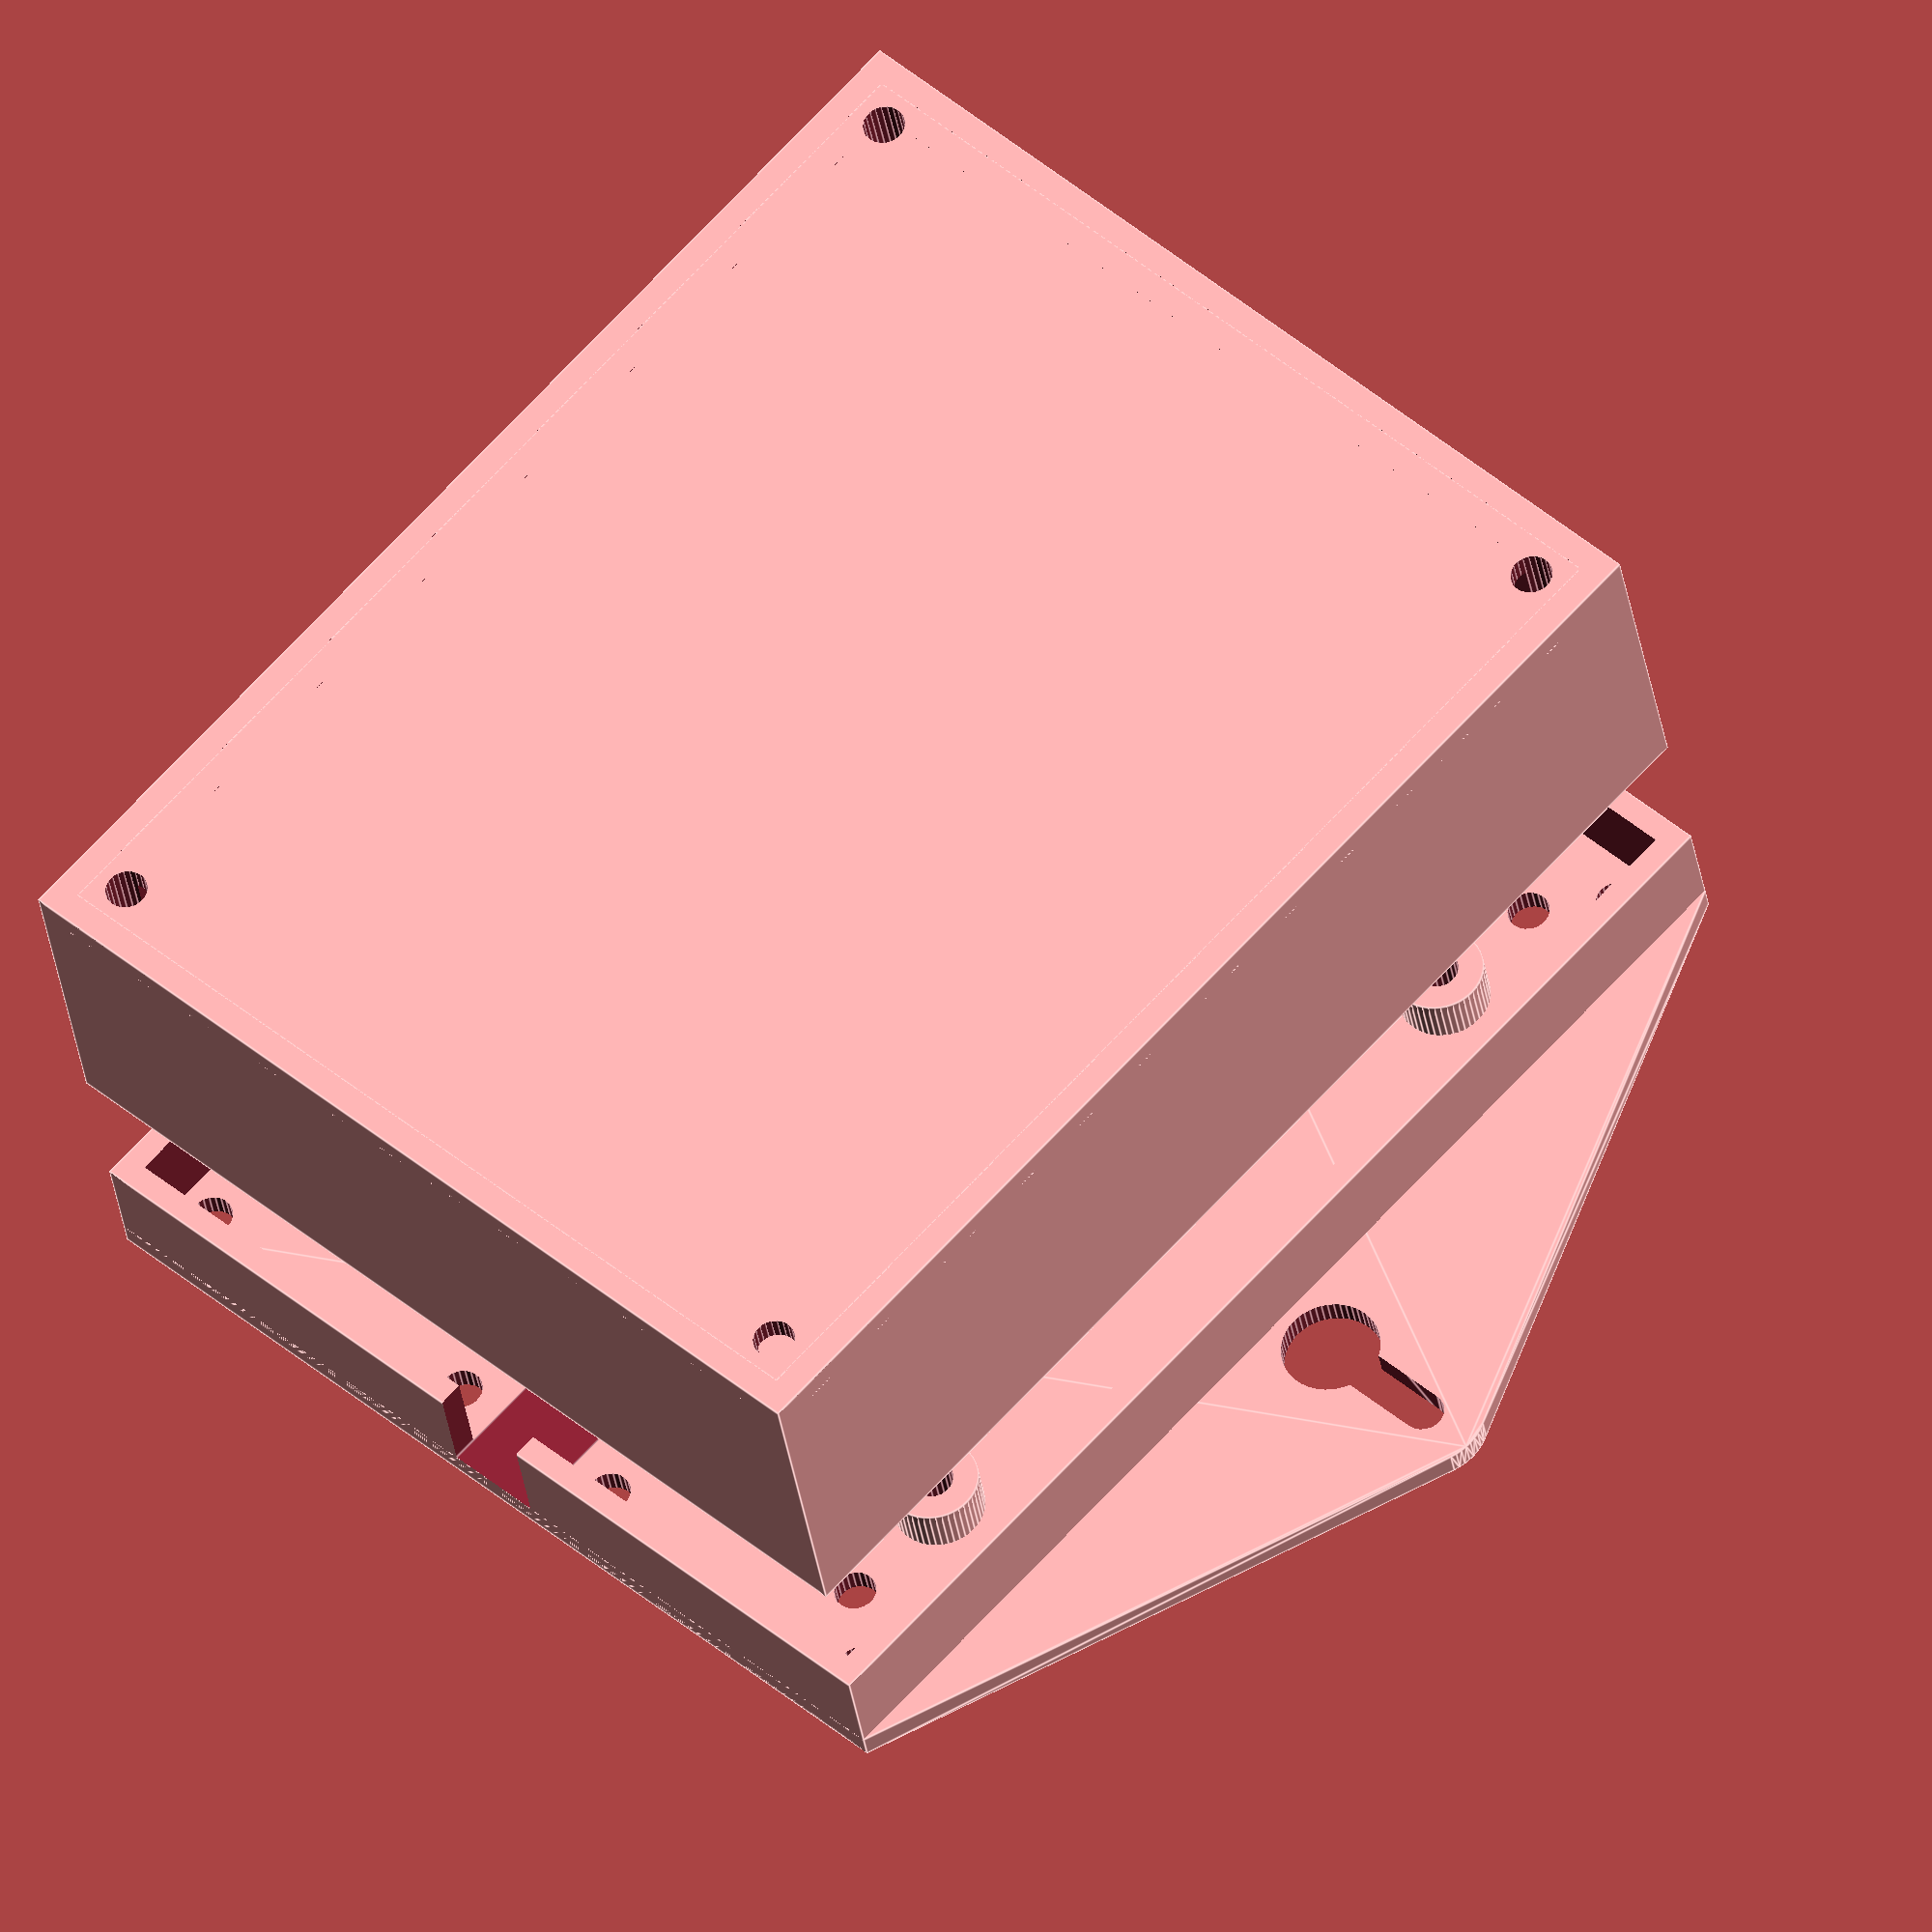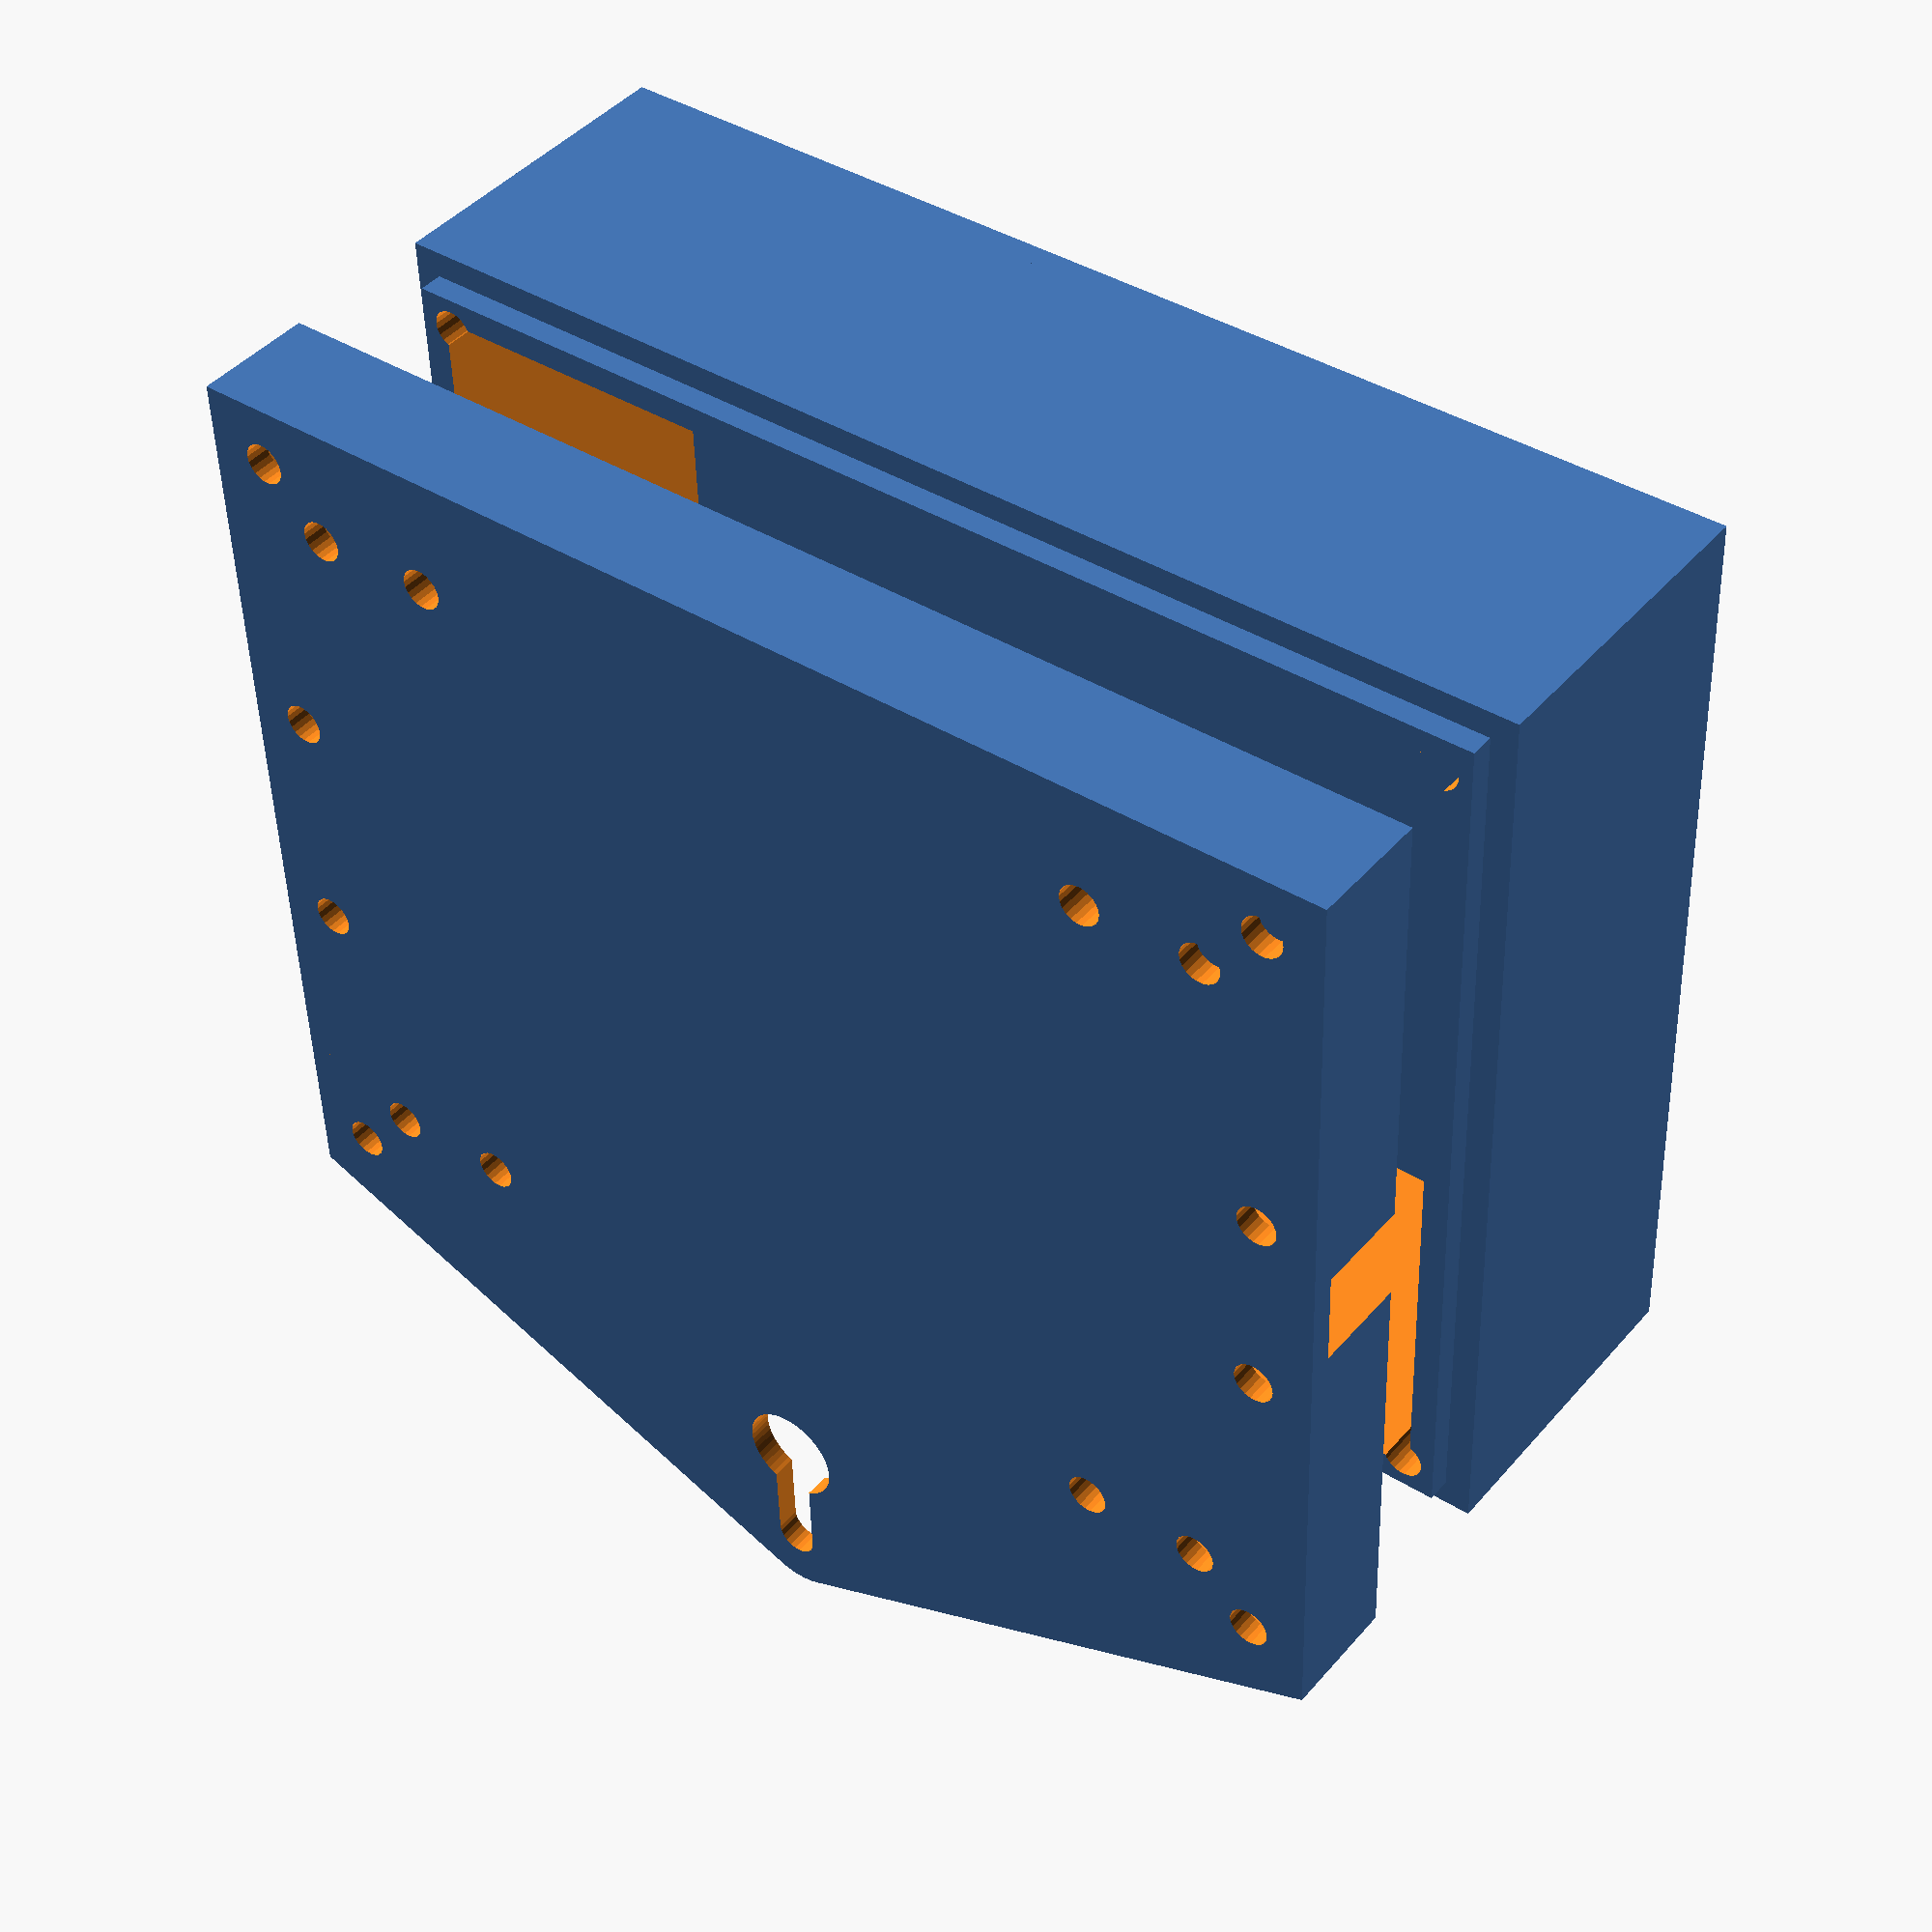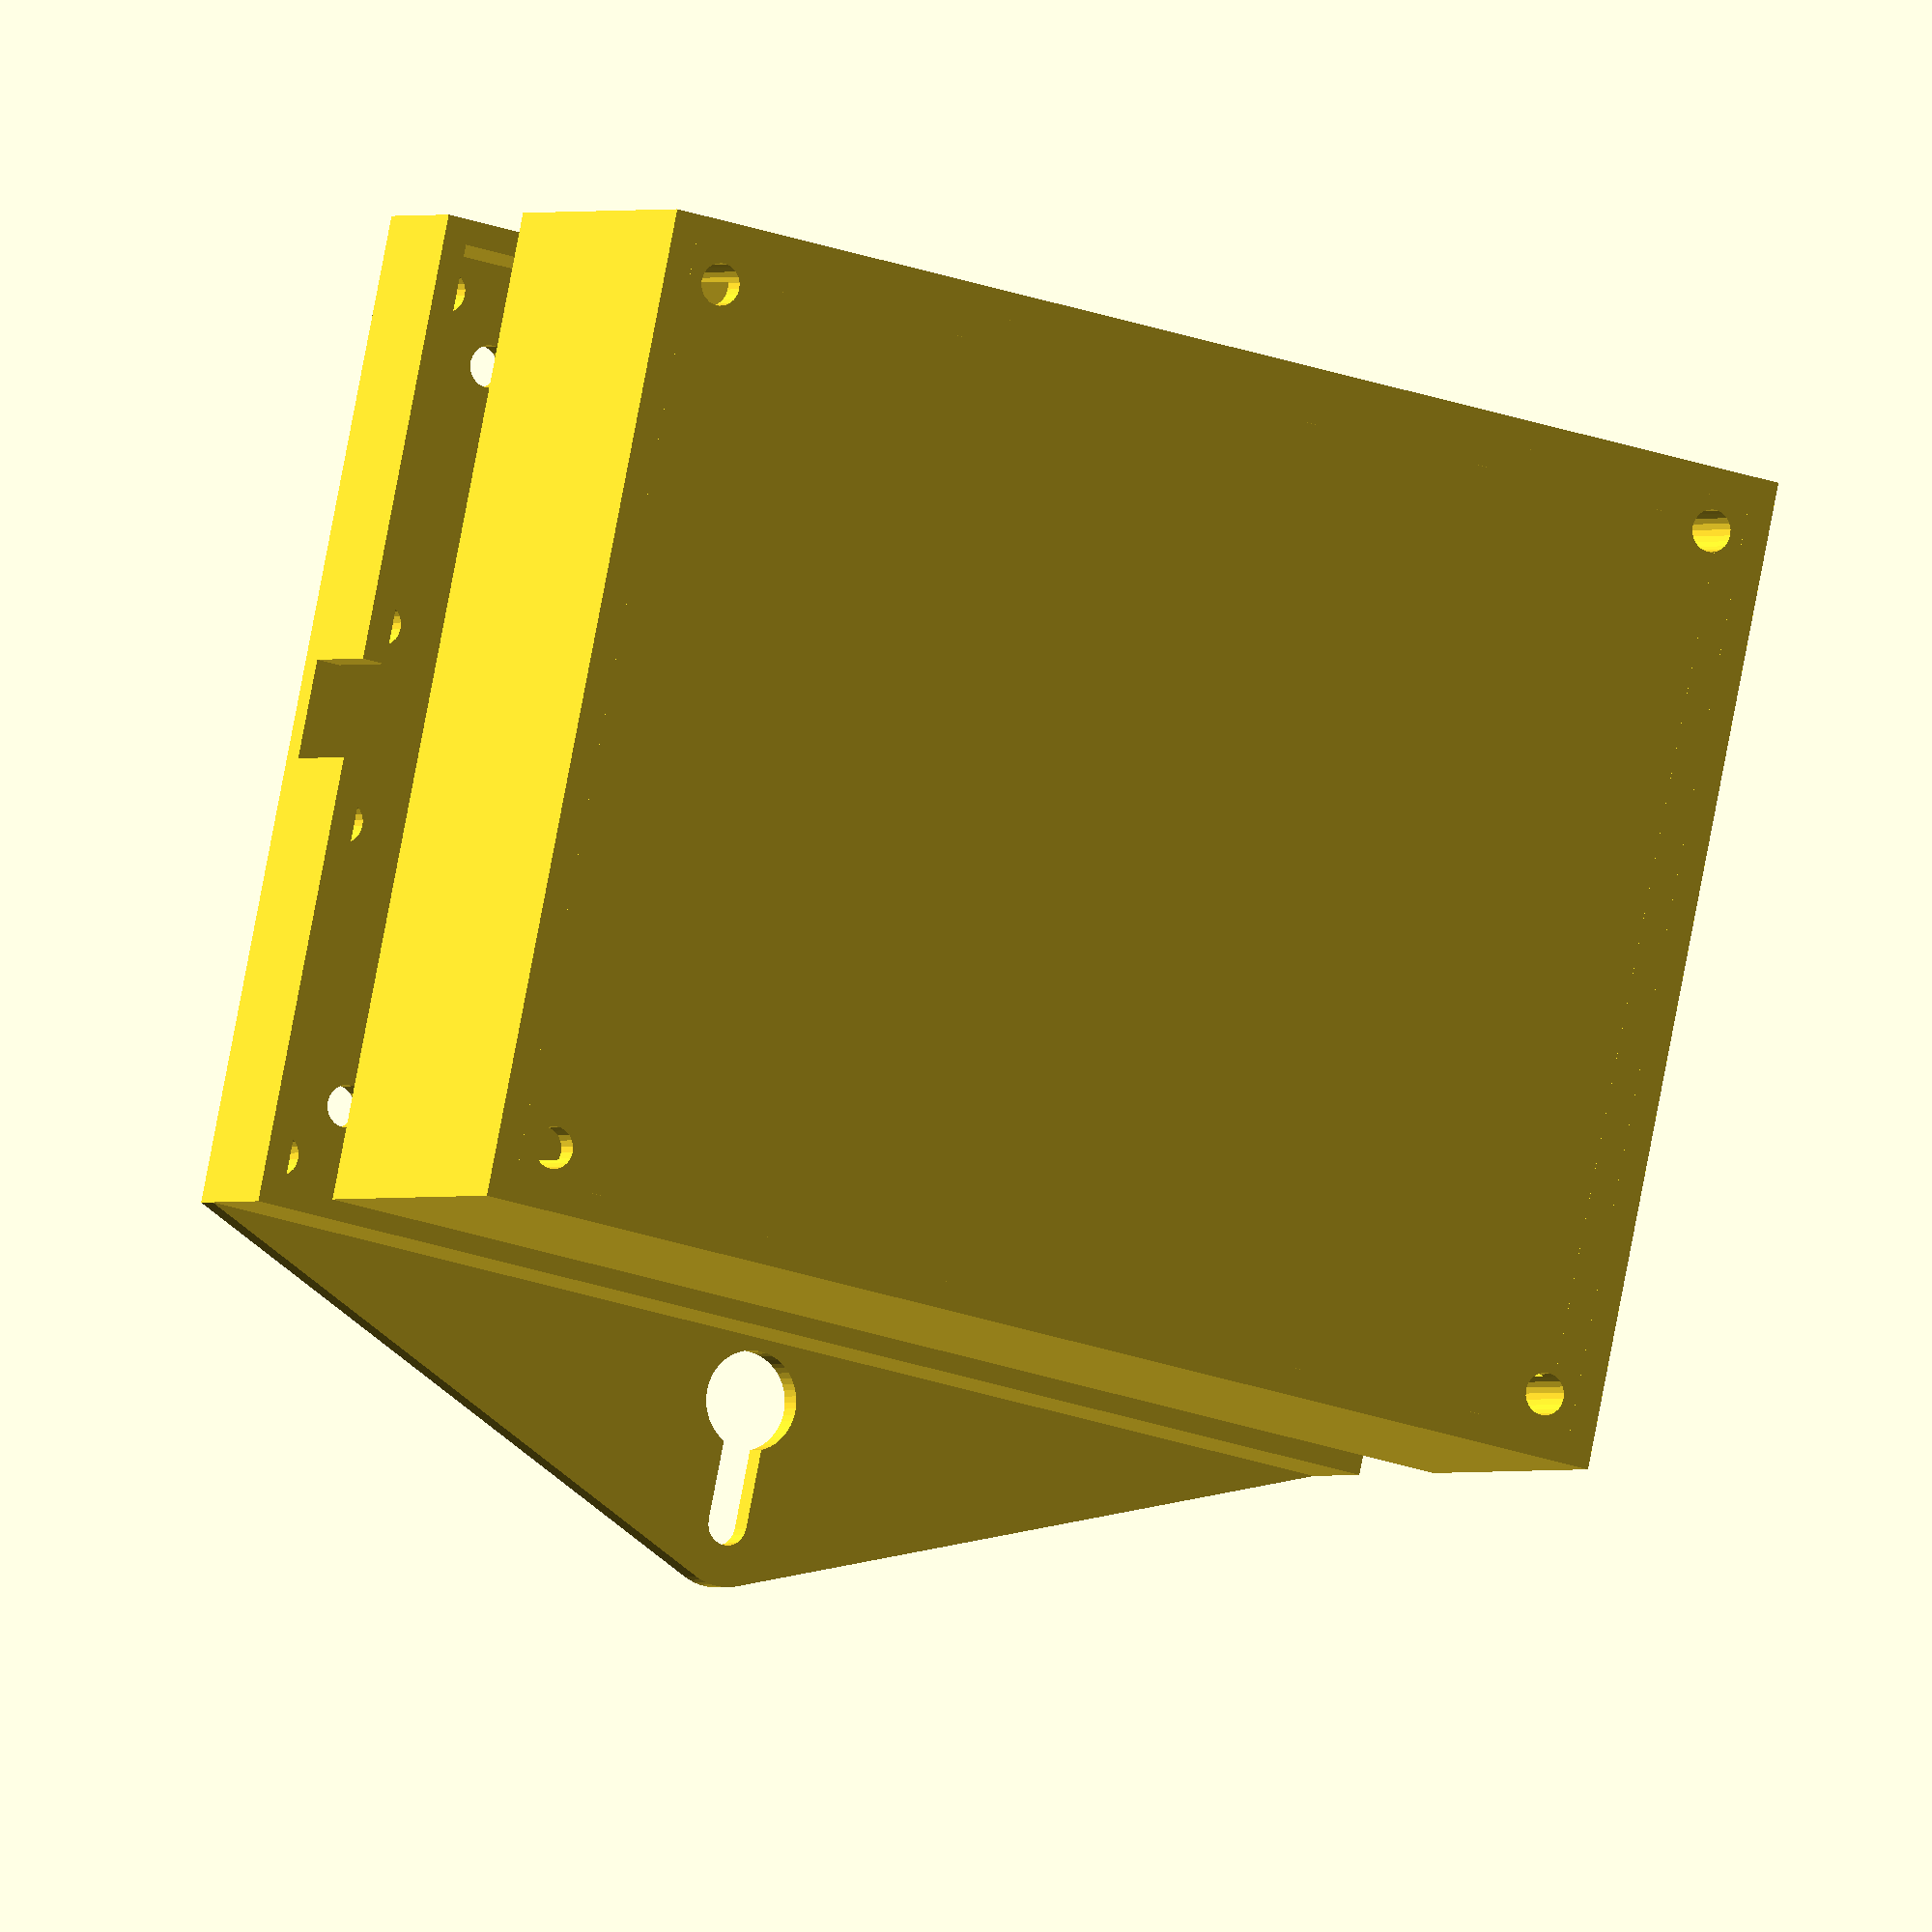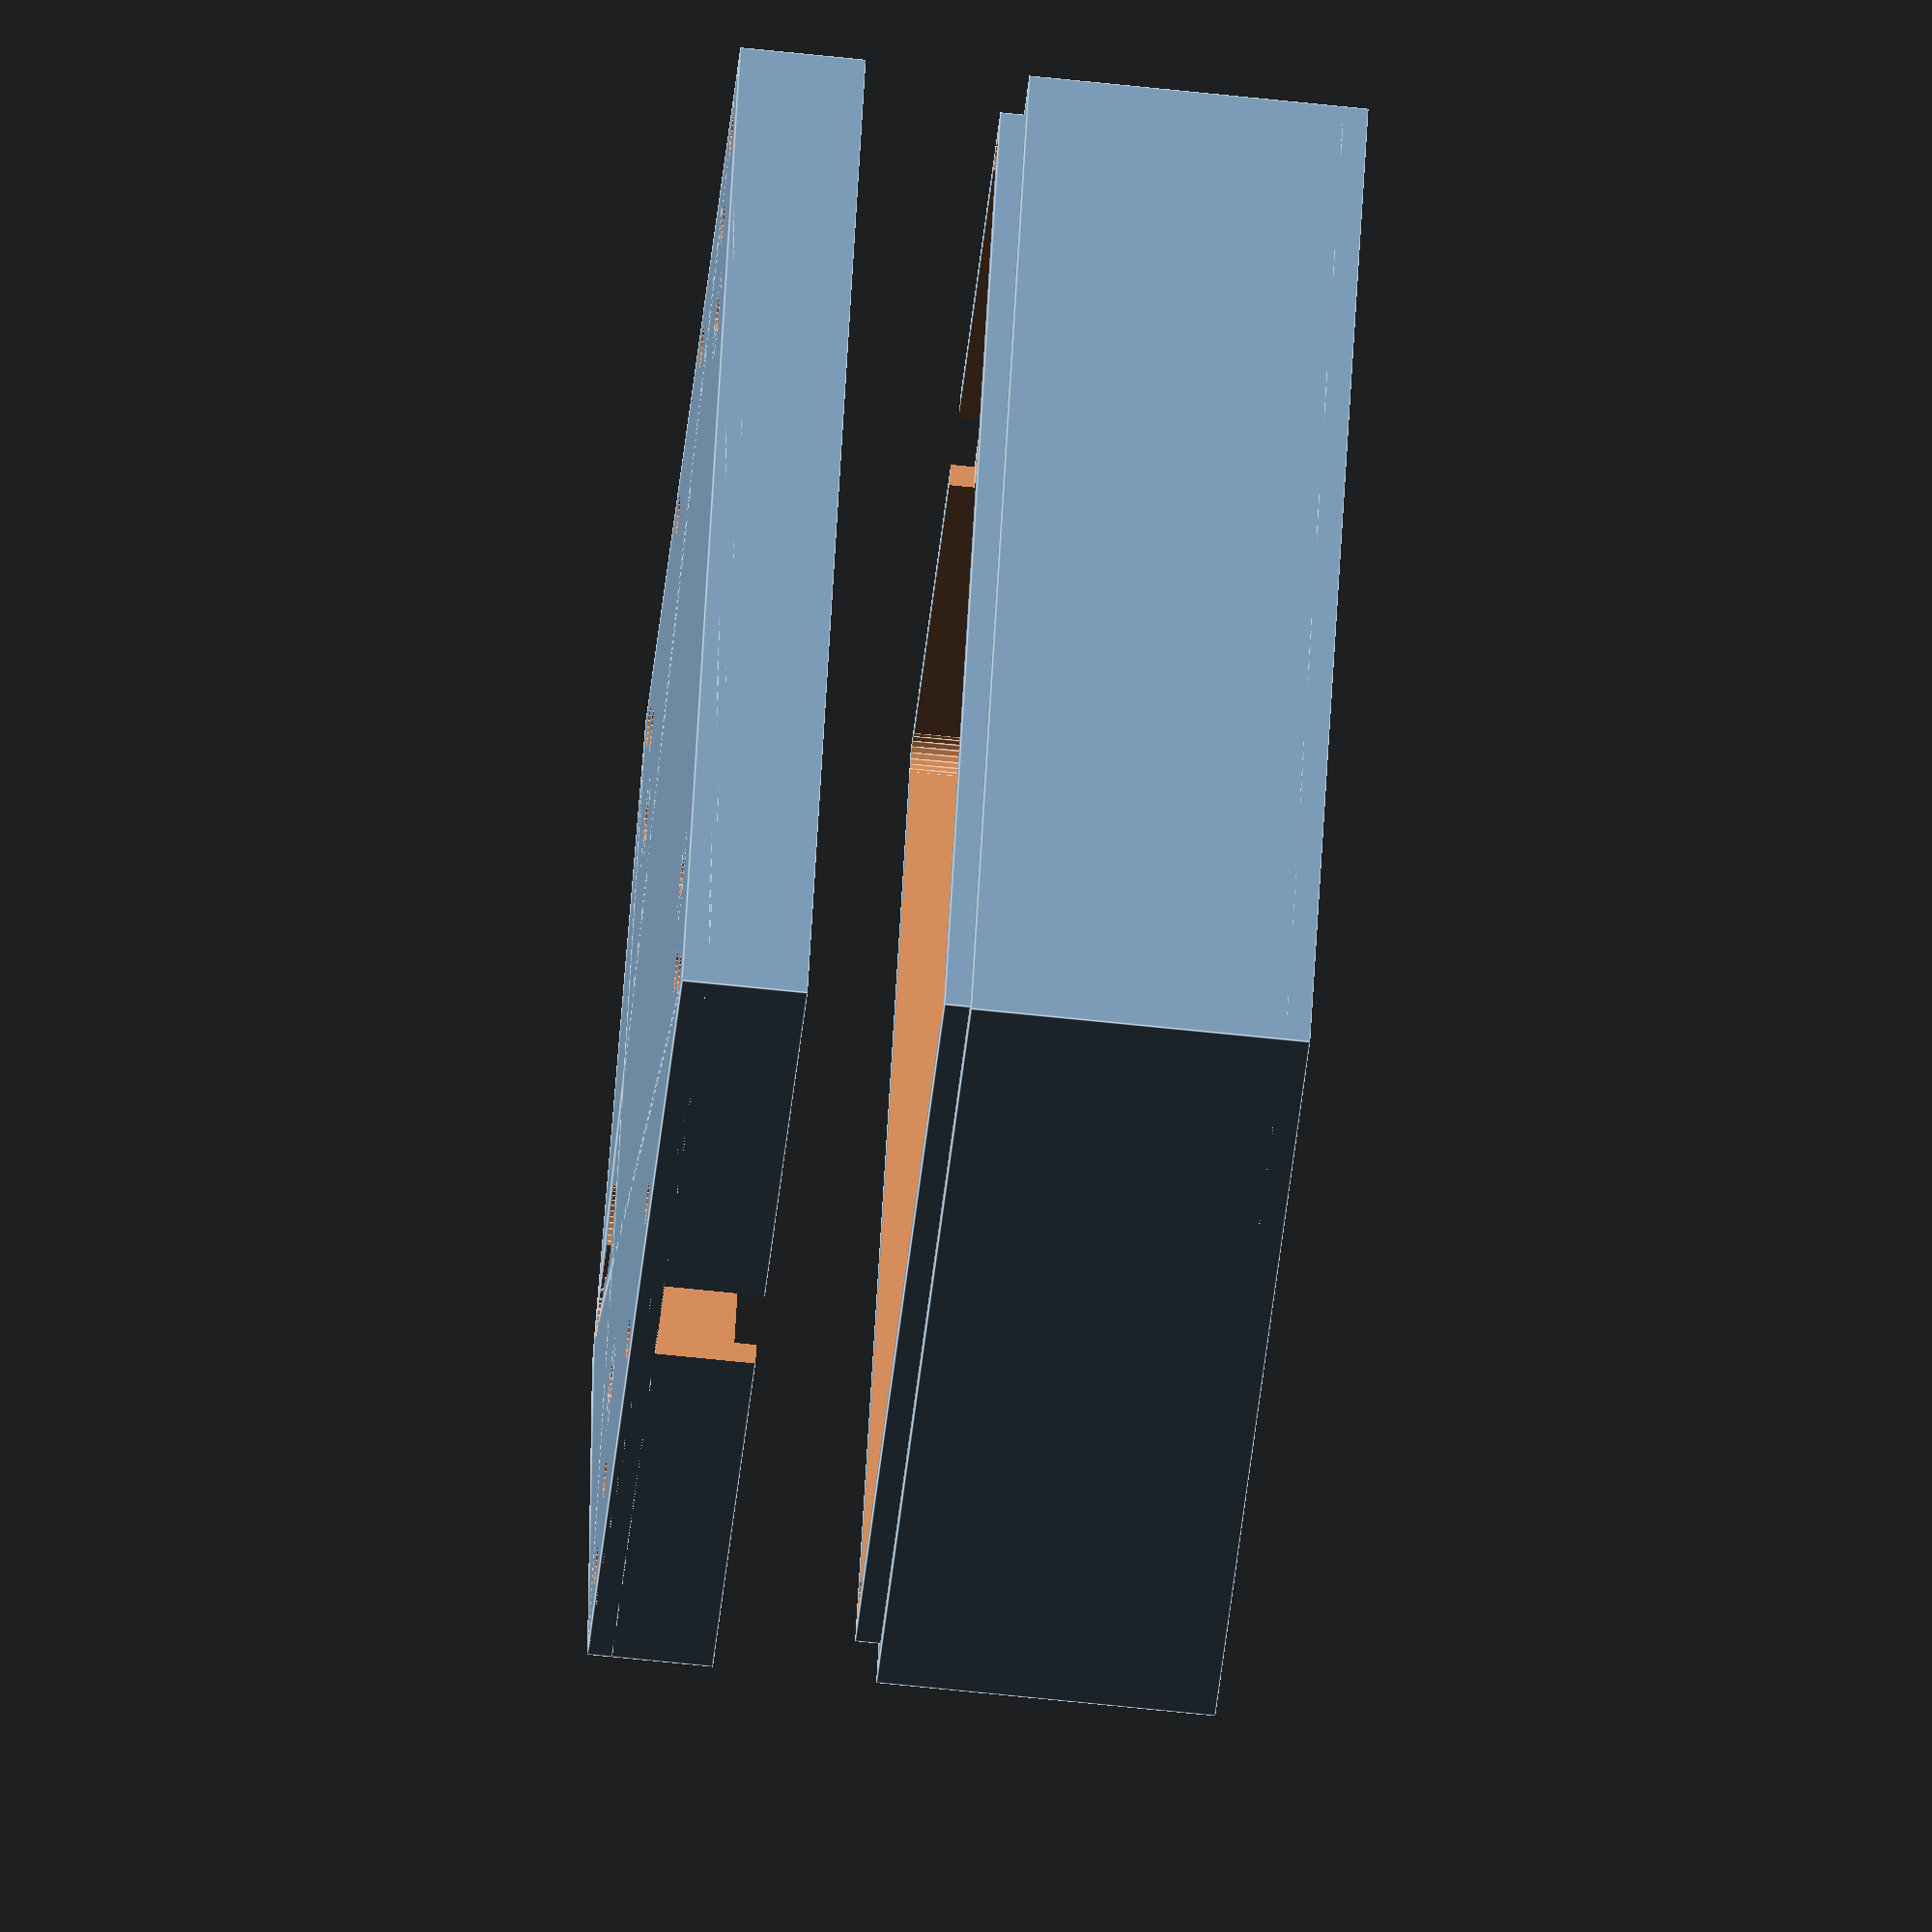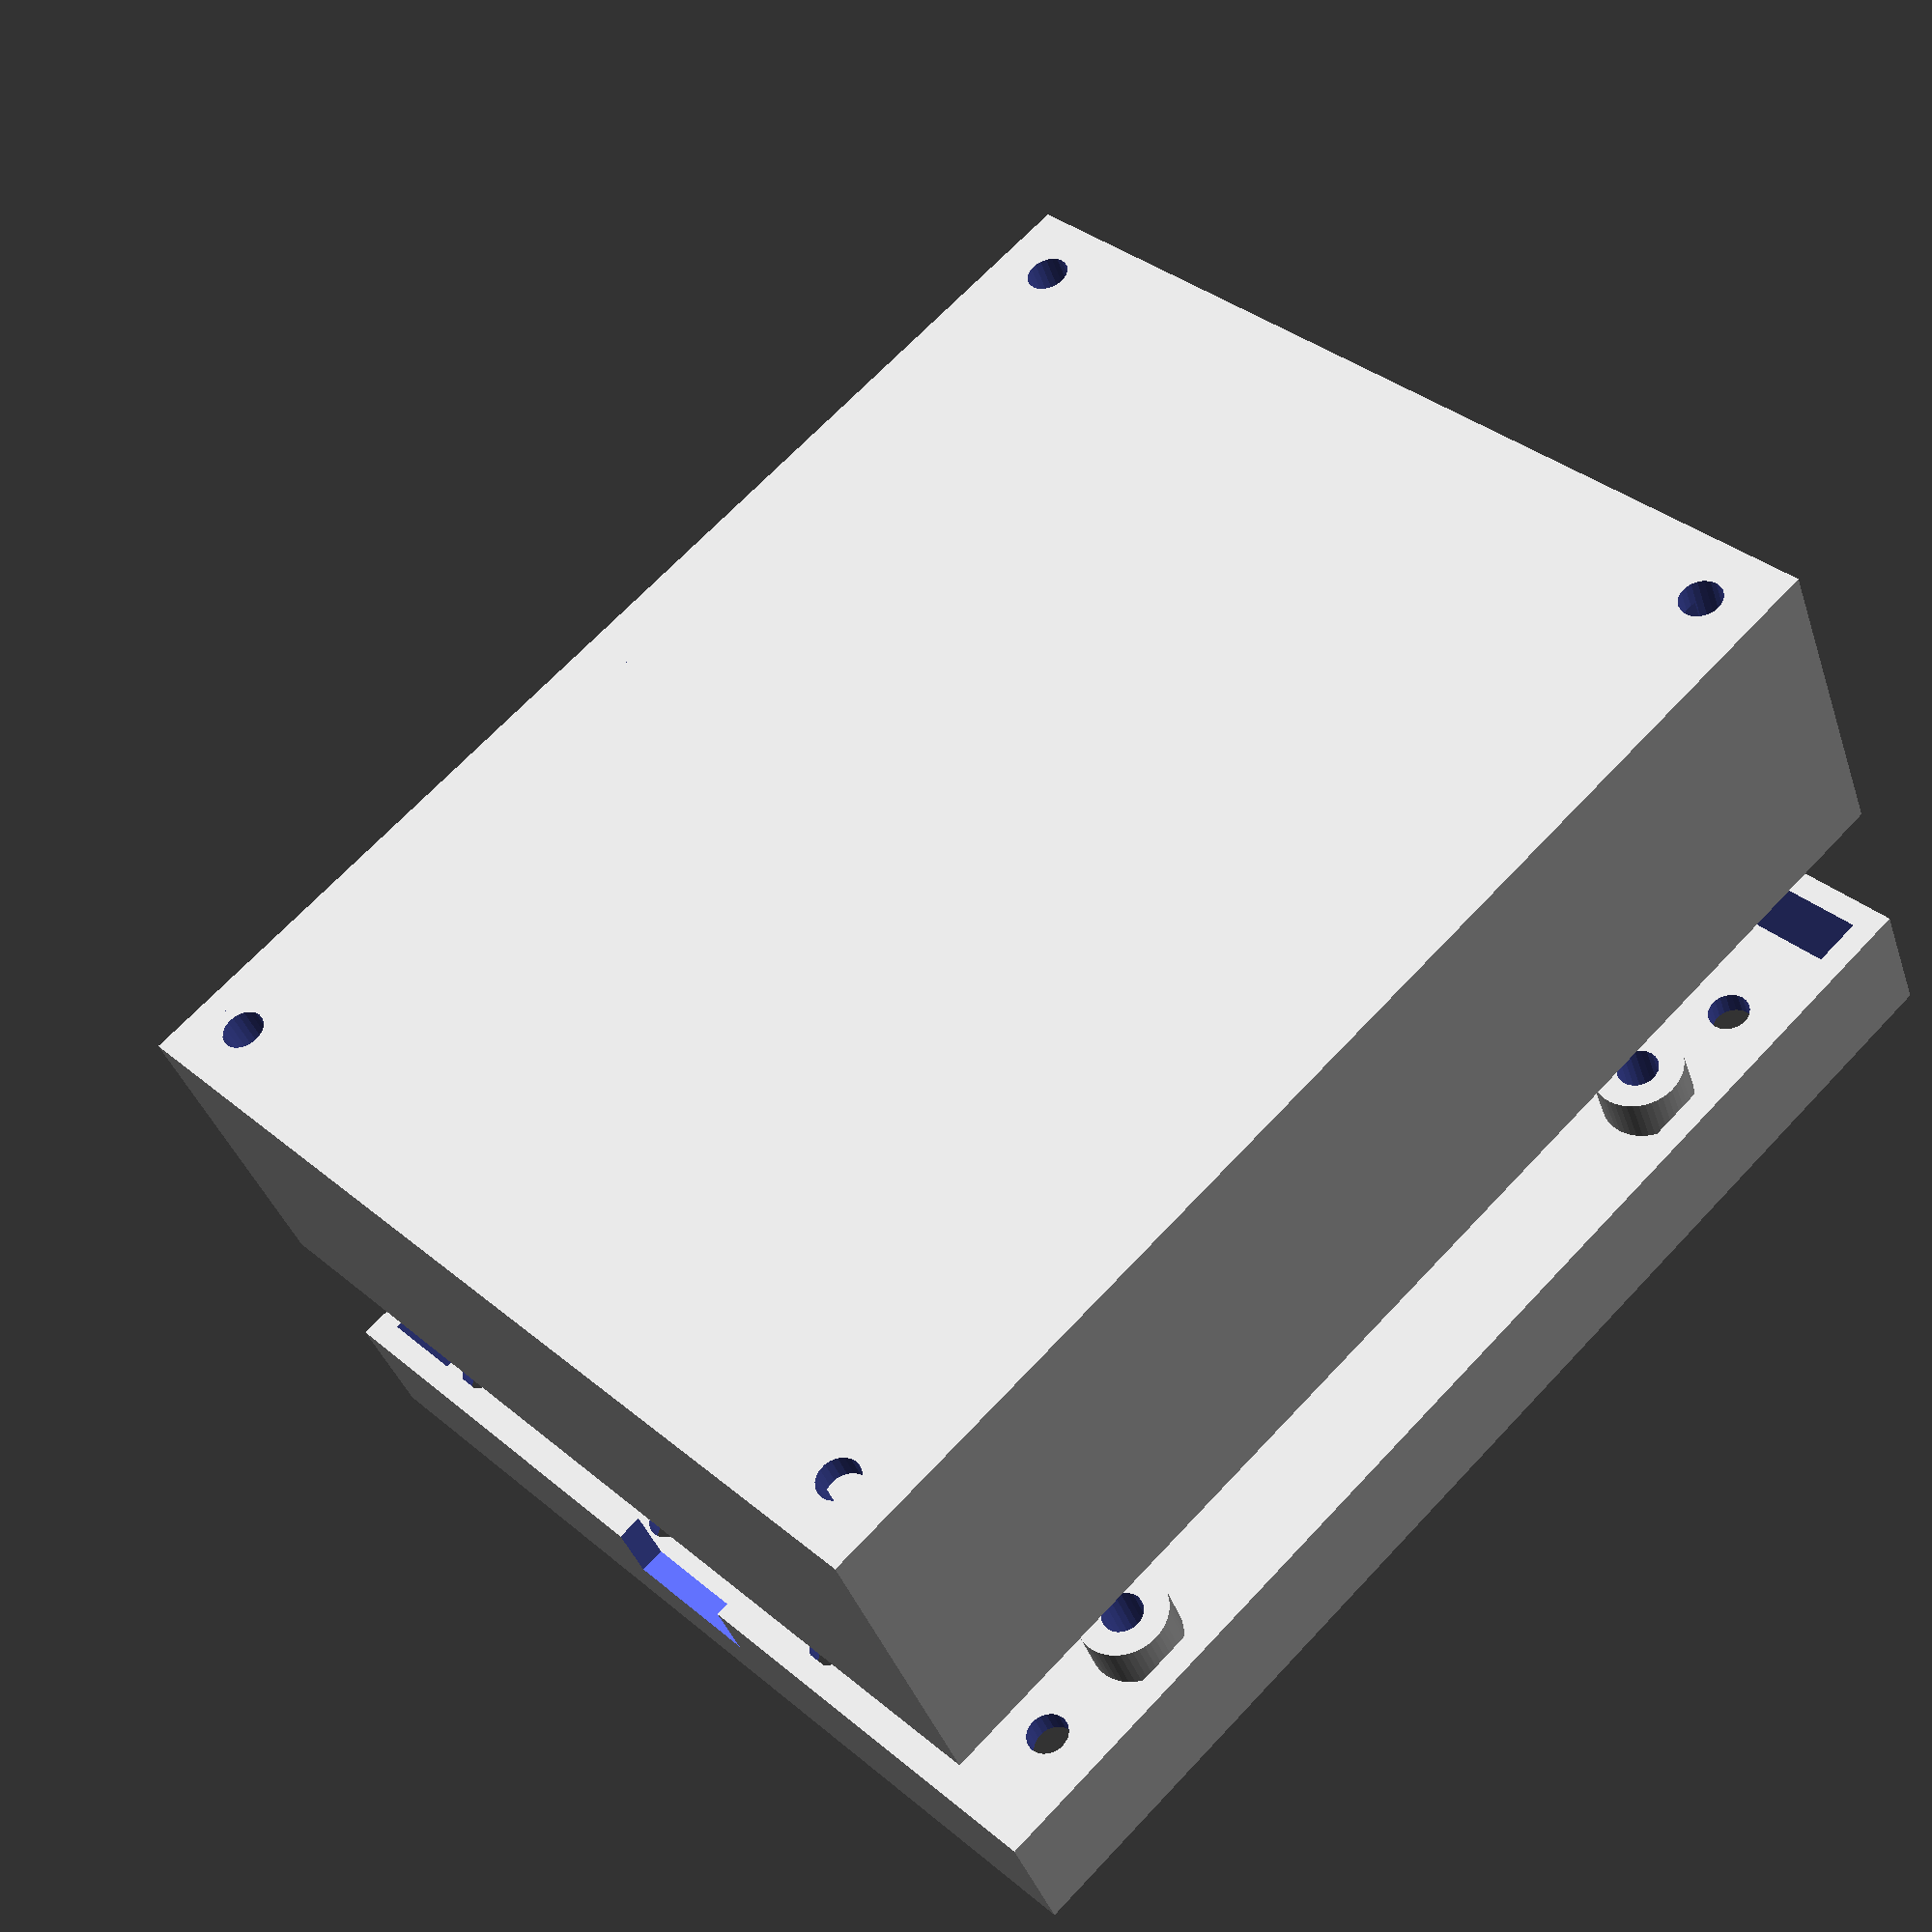
<openscad>
$fs=$fs/4;
$fa=$fa/4;
 
l1 =60;
lg1 =60;

l2 =100;
lg2 =80;

e = 2;
e2 = 2.2;
h1=10;

module bas(){
    difference(){
        union(){
            hull(){
                translate([0,0,e/2])cube([l2,80, e], true);
                translate([0,55, 0]) cylinder(r = 5, e);
            }
            for(i = [-1,1]){
                for(j = [-1,1]){
                    translate([i*l1/2, j*lg1/2, 0]) cylinder(r = 1.7+e, 6);
                }
            }
            difference(){
                translate([0,0,5])cube([100,80, 10], true);
                translate([0,0,5])cube([100-2*e,80-2*e, 12], true);
            }
        }
        
        for(i = [-1,1]){
            for(j = [-1,1]){
                translate([i*l1/2, j*lg1/2, -1]) cylinder(r = 1.7, 10);
                translate([i*(l1/2+10), j*lg1/2, -1]) cylinder(r = 1.7, 10);
                translate([i*(l2/2-5), j*(lg2/2-5), -1]) cylinder(r = 1.7, 10);
            }
        }
        
        hull(){
            translate([0,45, -1]) cylinder(r = 1.7, 10);
            translate([0,55, -1]) cylinder(r = 1.7, 10);
        }
        translate([0,45, -1]) cylinder(r = 4, 10);
        
        translate([0,-4, e]) cube([100,8,9]);
        for(i = [-1,1]){
            translate([l2/2-5,i*8, -1]) cylinder(r = 1.7, 10);
            translate([-l2/2+5,i*10, -1]) cylinder(r = 1.7, 10);
        }
        
        translate([-100,-6, h1-5]) cube([100,12,6]);
            
    }
}

module haut(){
    h=25+e;
    h2=25+2*e;
    difference(){
        union(){
            translate([0,0,e/2])cube([l2,80, e], true);
            difference(){
                translate([0,0,h/2])cube([100,80, h], true);
                translate([0,0,h/2])cube([100-2*e2,80-2*e2, h+e], true);
            }
            difference(){
                translate([0,0,h2/2])cube([100-2*e2,80-2*e2, h2], true);
                translate([0,0,h2/2])cube([100-4*e2,80-4*e2, h2+e], true);
            }
        }
        
        for(i = [-1,1]){
            for(j = [-1,1]){
                translate([i*(l2/2-5), j*(lg2/2-5), -1]) cylinder(r = 1.7, h2+2);
            }
        }
        
        translate([0,-4, h]) cube([100,8,9]);
        
            
    }
}

bas();

rotate([0,180,0]) translate([0,0, -50])  haut();
    
</openscad>
<views>
elev=212.9 azim=312.3 roll=171.9 proj=o view=edges
elev=136.5 azim=1.9 roll=322.7 proj=p view=wireframe
elev=180.7 azim=12.2 roll=206.9 proj=o view=solid
elev=248.4 azim=243.8 roll=276.0 proj=o view=edges
elev=219.2 azim=135.9 roll=162.3 proj=p view=wireframe
</views>
